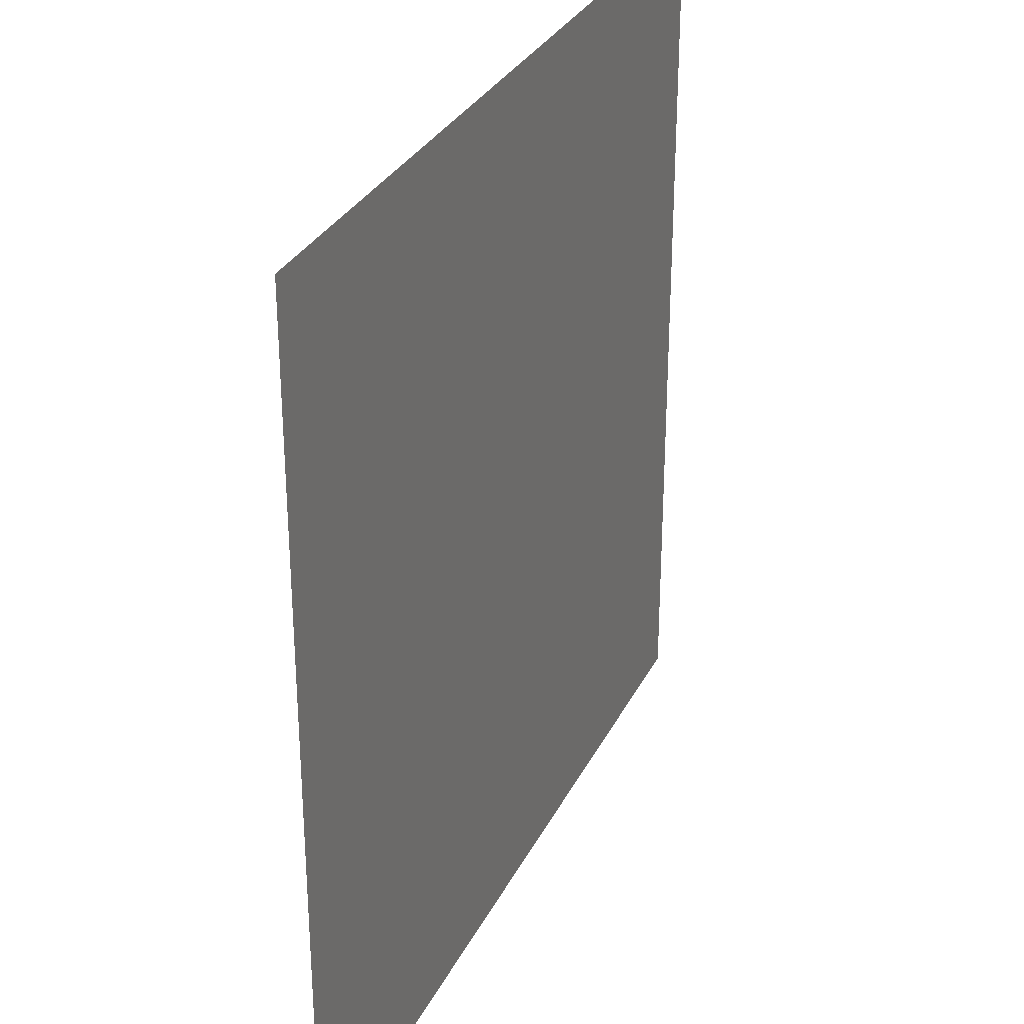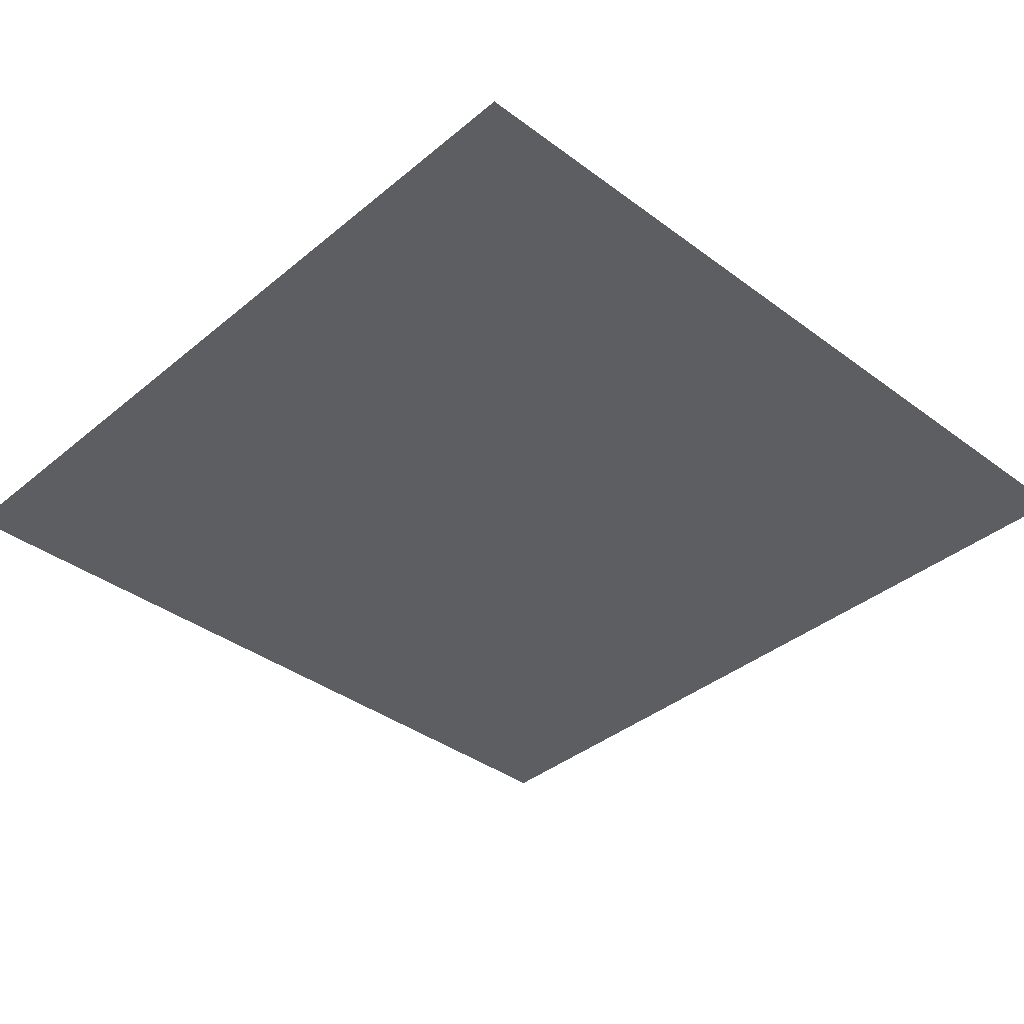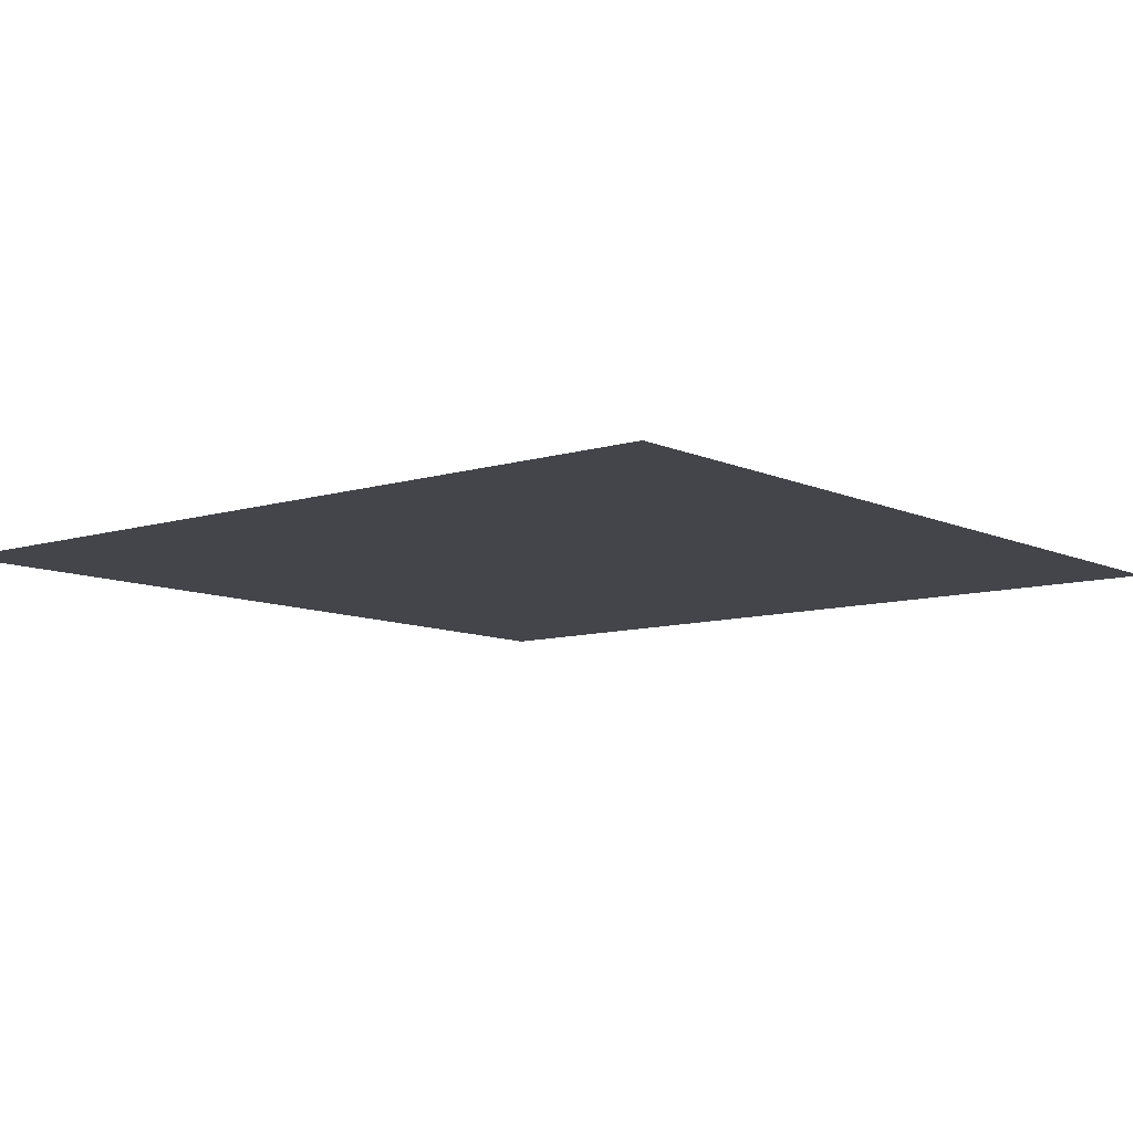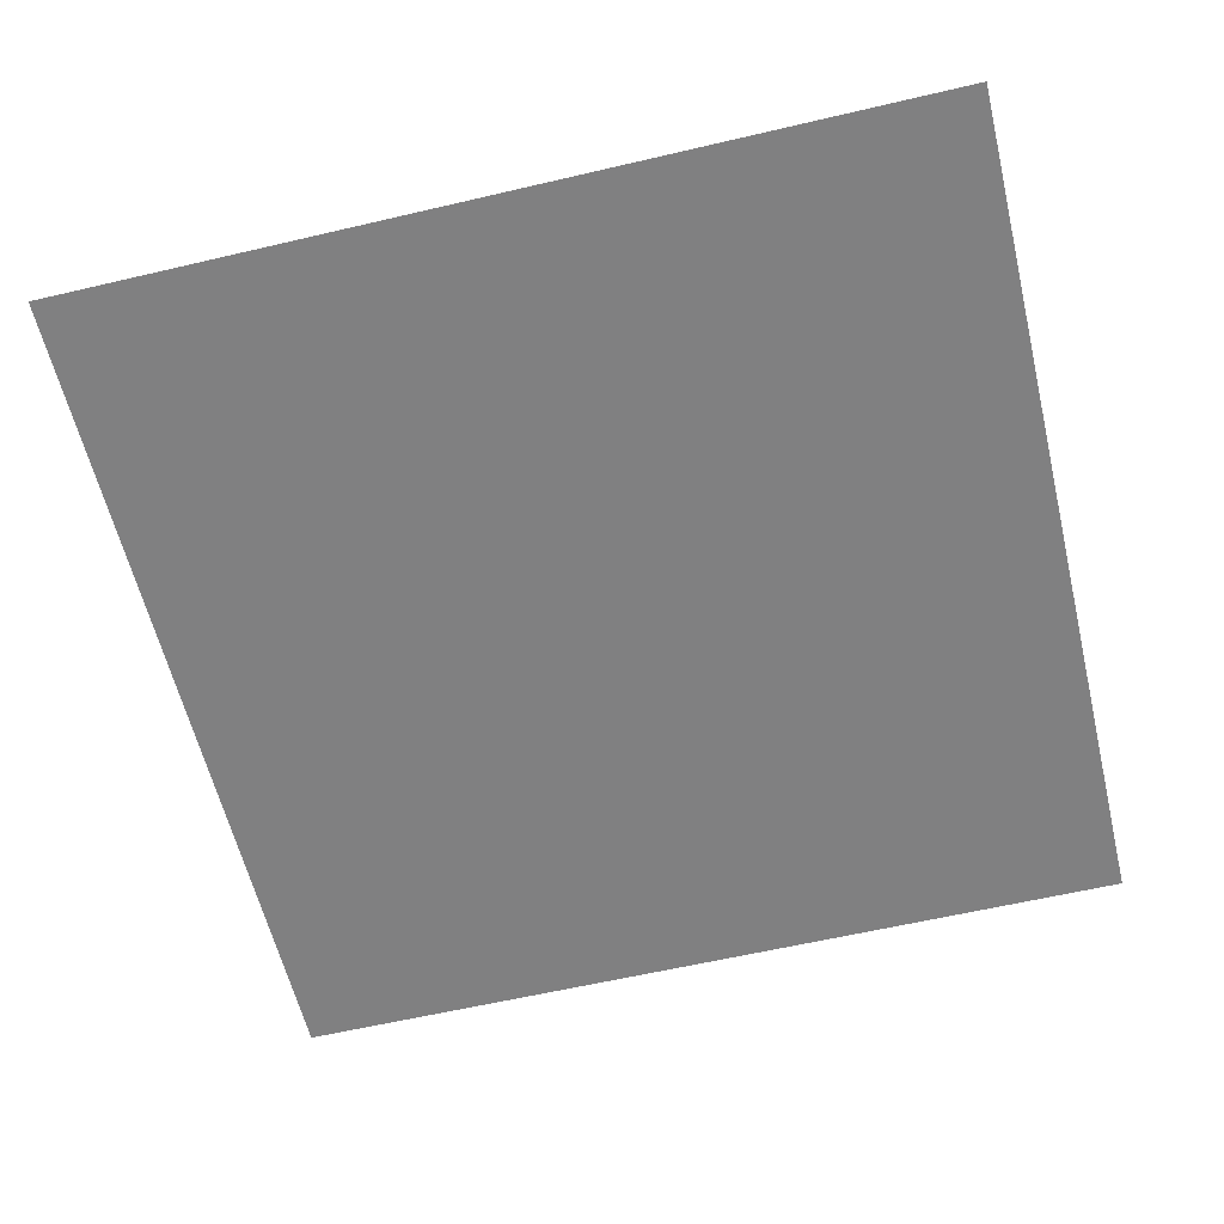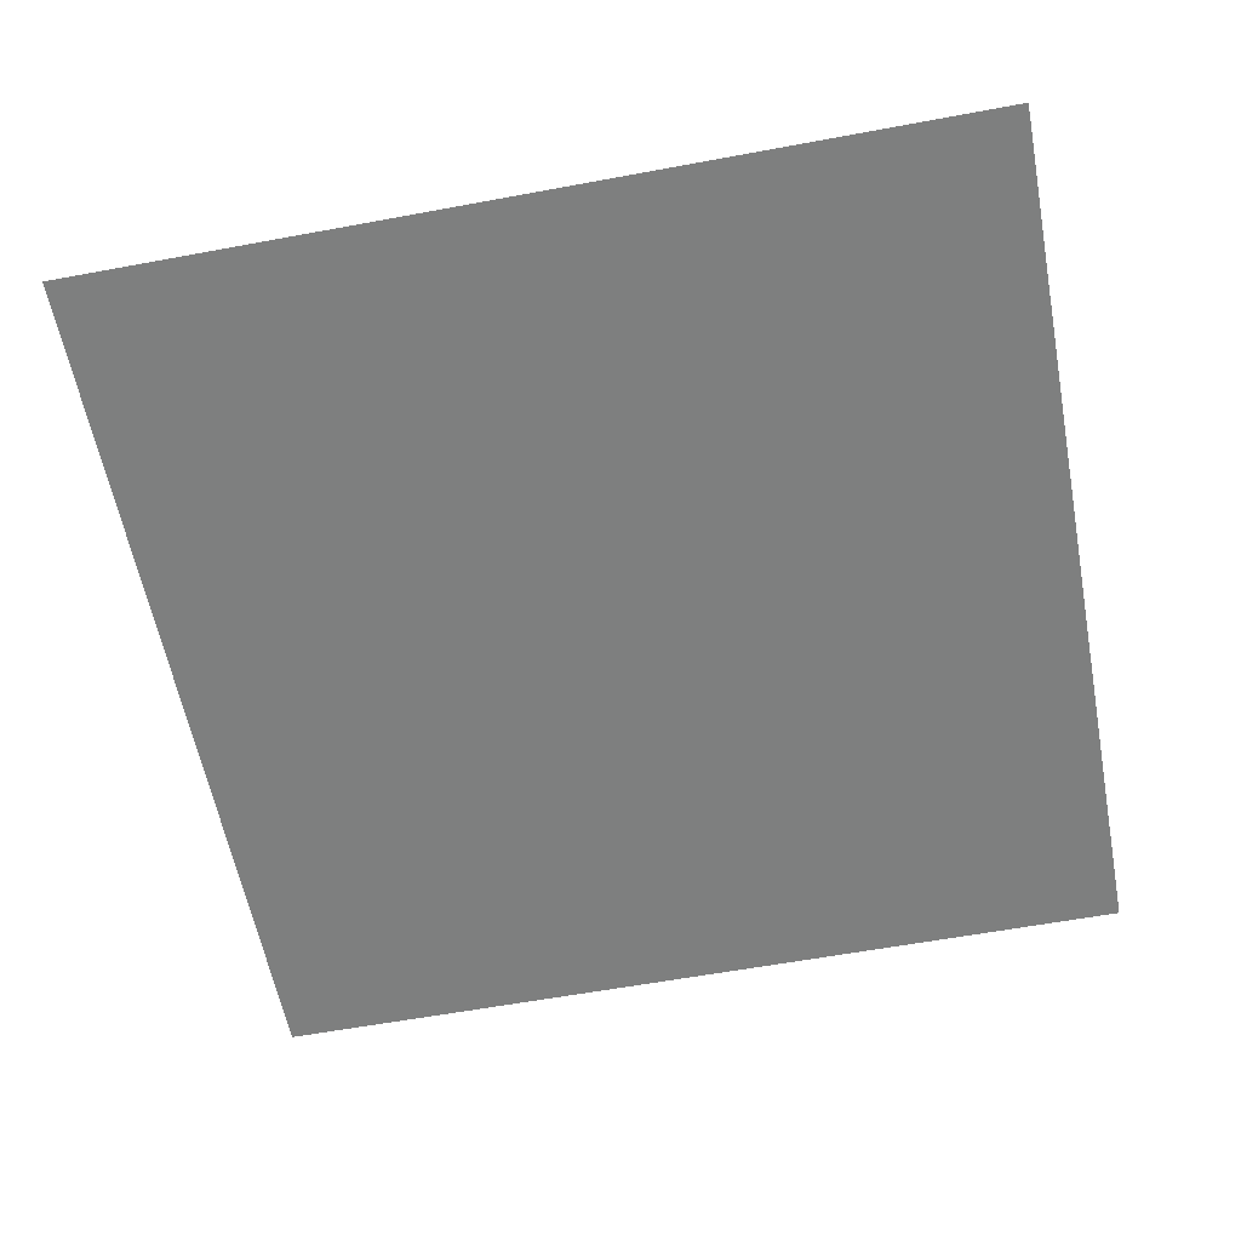
<metadata>
{"format":"obj","ext":"obj","renderer":"f3d","projection":"perspective","resolution":1024,"background":"white","views":[{"elev":30.7,"azim":112.8,"up":"+Z"},{"elev":-37.7,"azim":-43.5,"up":"+Y"},{"elev":-9.2,"azim":-140.5,"up":"+Y"},{"elev":-60.2,"azim":-166.5,"up":"+Y"},{"elev":-59.6,"azim":100.8,"up":"+Y"}]}
</metadata>
<code>
o Plane
v -110.2 -3.892 100.1
v 89.8 -3.892 100.1
v -110.2 -3.892 -99.92
v 89.8 -3.892 -99.92
f 2 3 1
f 2 4 3

</code>
